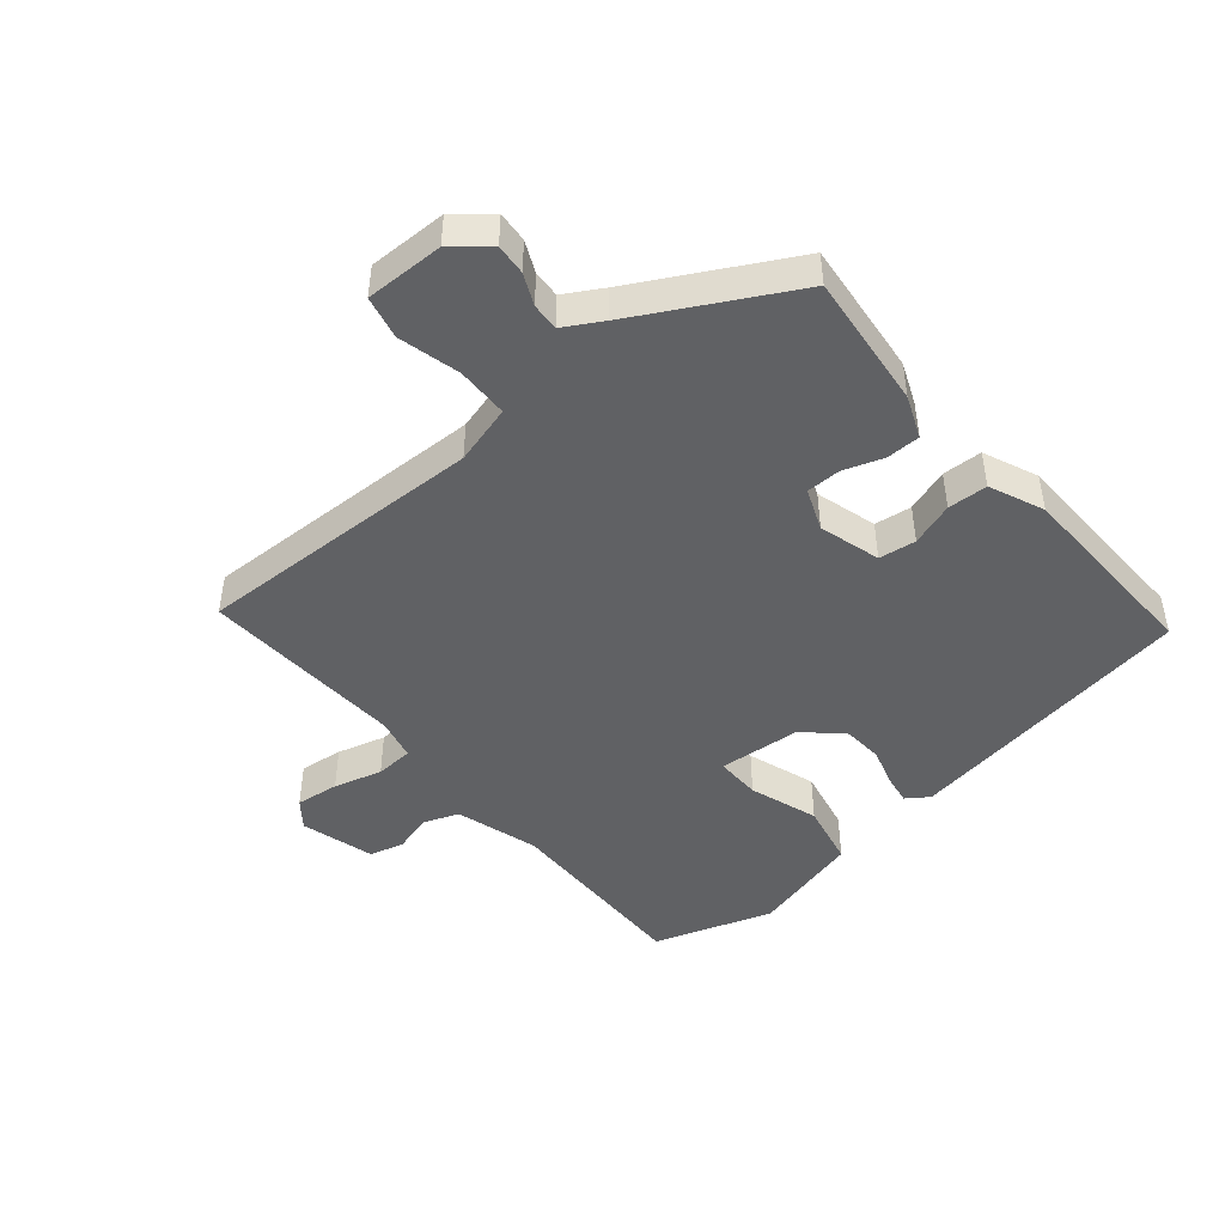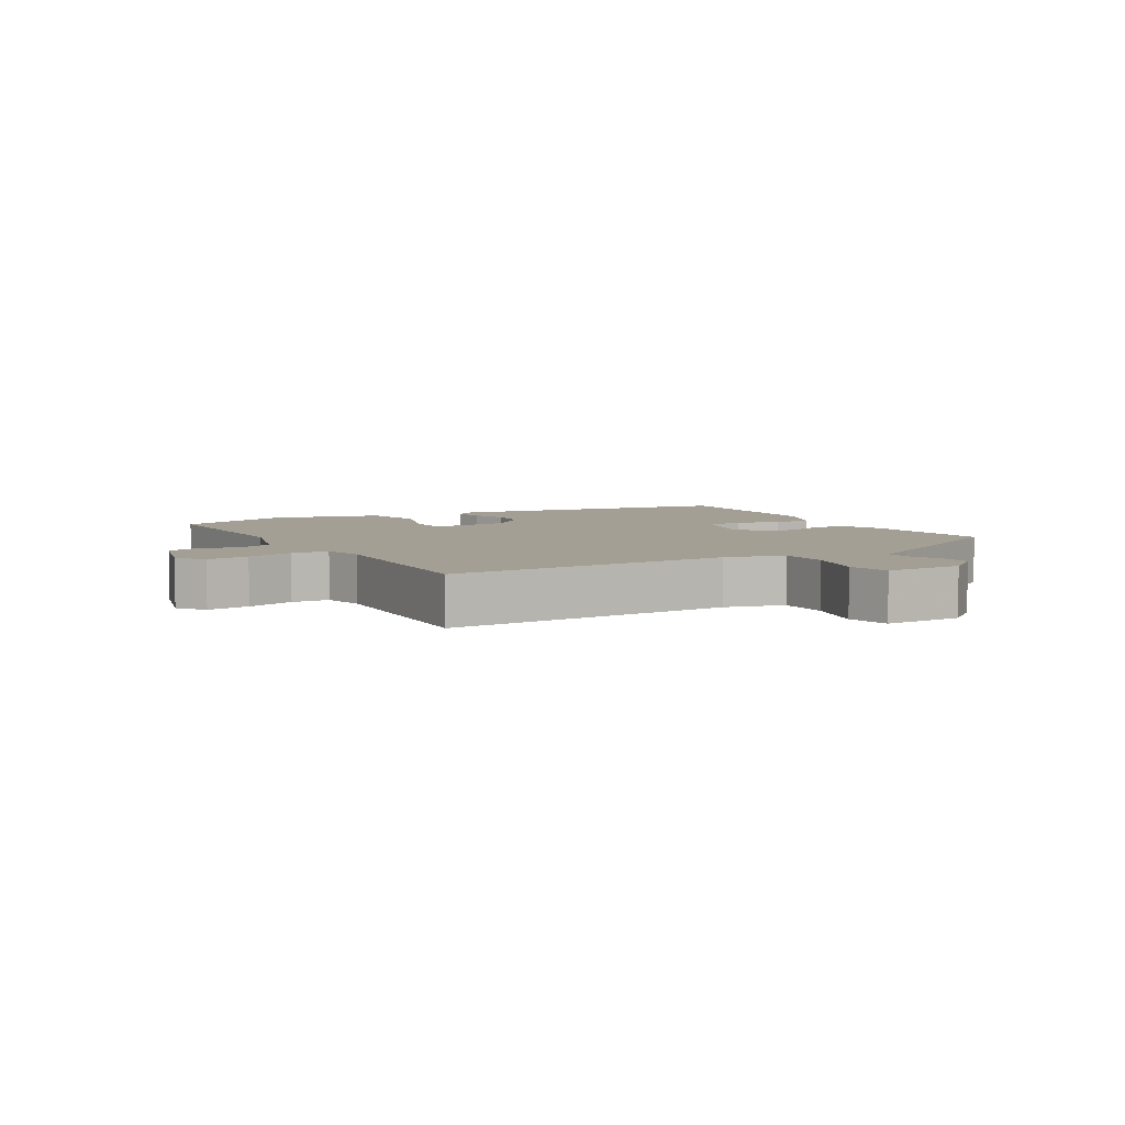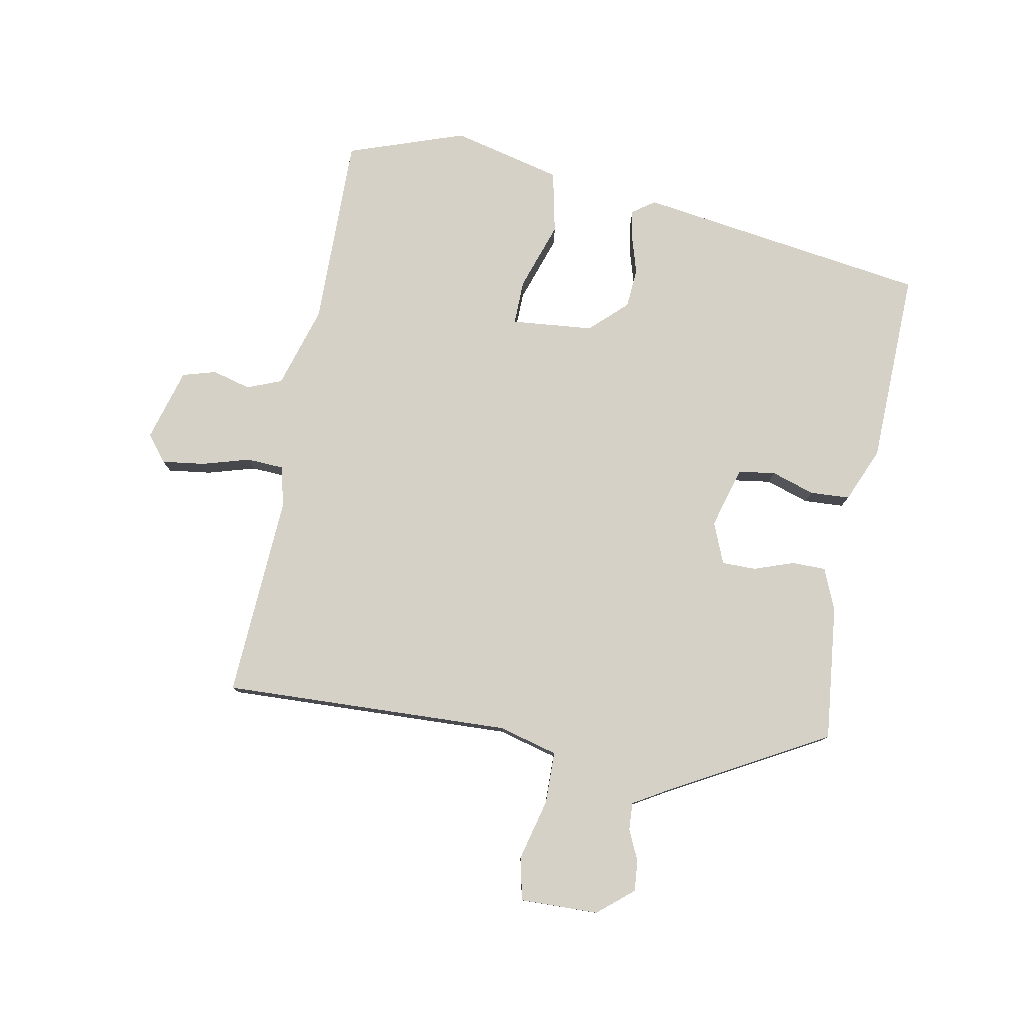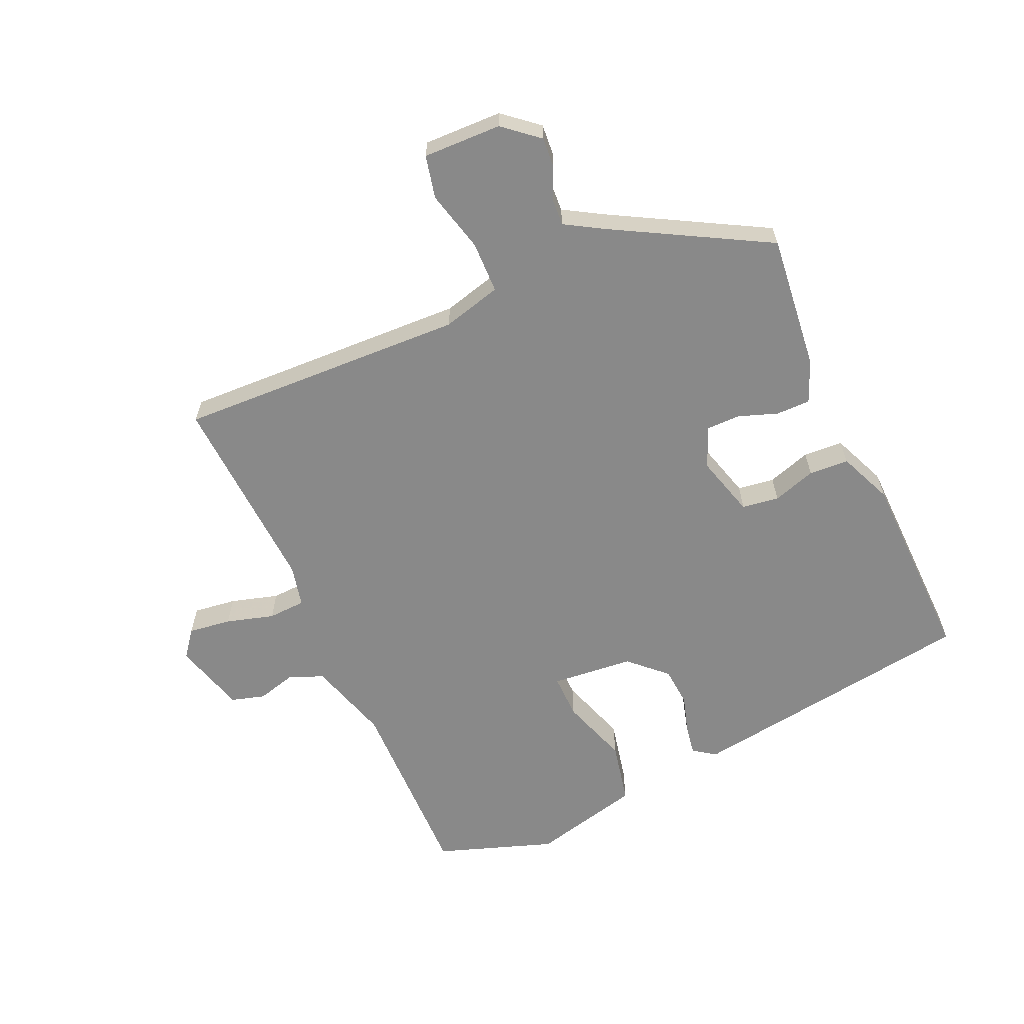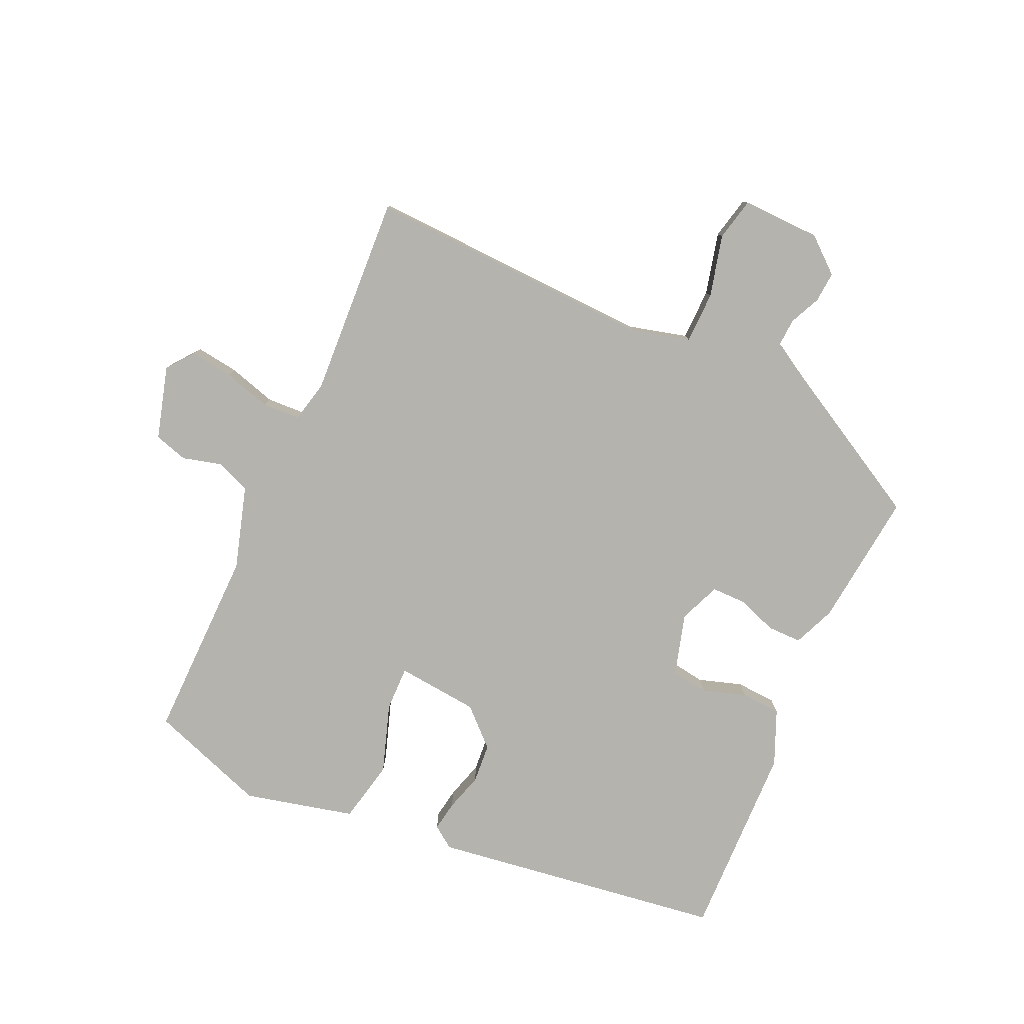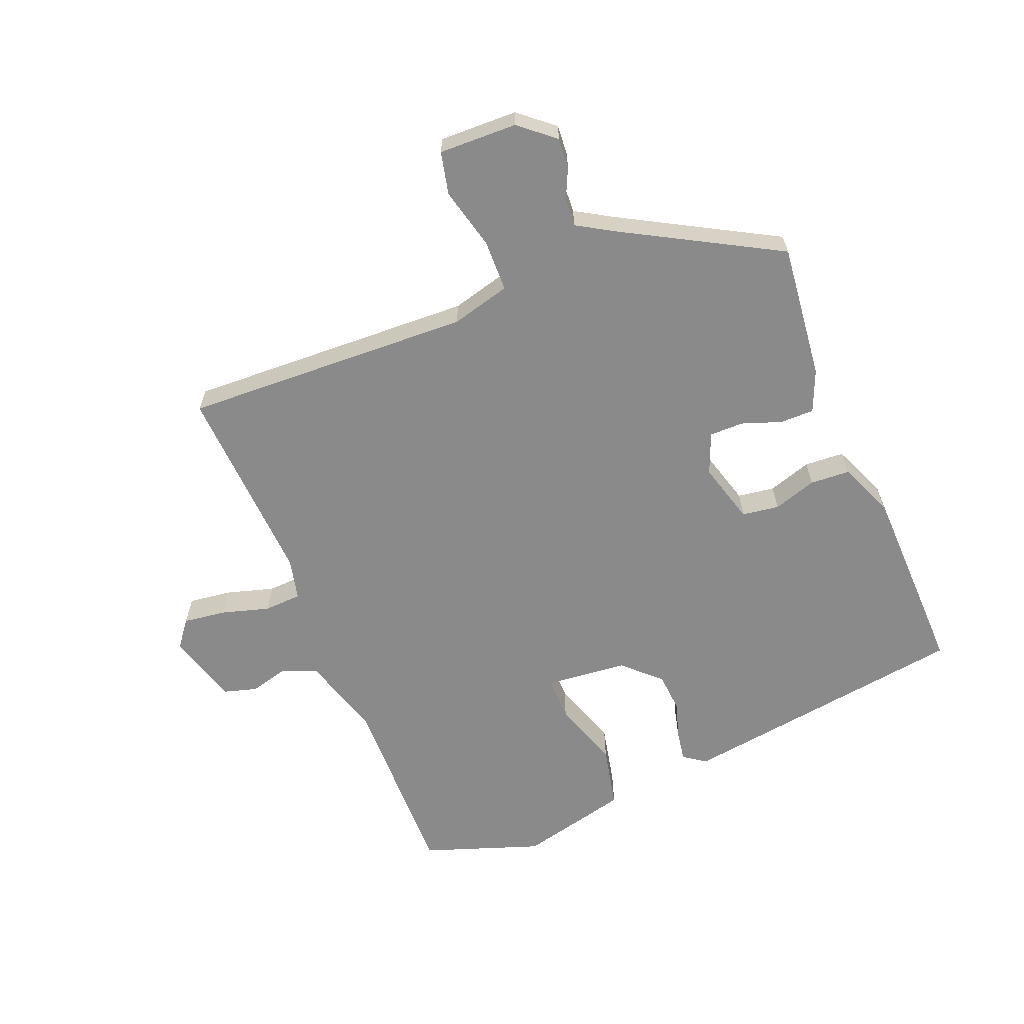
<metadata>
{"format":"obj","ext":"obj","renderer":"f3d","projection":"perspective","resolution":1024,"background":"white","views":[{"elev":-46.9,"azim":-52.9,"up":"+Y"},{"elev":5.5,"azim":-123.1,"up":"+Y"},{"elev":79.1,"azim":-82.5,"up":"+Y"},{"elev":-63.0,"azim":-69.2,"up":"+Y"},{"elev":-79.9,"azim":-117.6,"up":"+Y"},{"elev":-63.4,"azim":-71.3,"up":"+Y"}]}
</metadata>
<code>
v -0.457 0.07 -0.495
v -0.465 0.07 -0.053
v -0.494 0.07 0.036
v -0.573 0.07 0.033
v -0.666 0.07 0.004
v -0.732 0.07 0.015
v -0.736 0.07 0.135
v -0.694 0.07 0.191
v -0.647 0.07 0.19
v -0.599 0.07 0.171
v -0.557 0.07 0.171
v -0.526 0.07 0.231
v -0.41 0.07 0.472
v -0.202 0.07 0.461
v -0.137 0.07 0.438
v -0.134 0.07 0.386
v -0.152 0.07 0.324
v -0.149 0.07 0.272
v -0.085 0.07 0.25
v 0.007 0.07 0.282
v 0.012 0.07 0.339
v -0.013 0.07 0.404
v -0.013 0.07 0.465
v 0.068 0.07 0.505
v 0.365 0.07 0.529
v 0.454 0.07 0.087
v 0.432 0.07 0.052
v 0.386 0.07 0.057
v 0.328 0.07 0.071
v 0.268 0.07 0.063
v 0.219 0.07 0.005
v 0.214 0.07 -0.121
v 0.282 0.07 -0.116
v 0.384 0.07 -0.075
v 0.48 0.07 -0.09
v 0.53 0.07 -0.255
v 0.478 0.07 -0.437
v 0.184 0.07 -0.45
v 0.061 0.07 -0.495
v 0.043 0.07 -0.549
v 0.062 0.07 -0.607
v 0.05 0.07 -0.659
v -0.059 0.07 -0.697
v -0.101 0.07 -0.668
v -0.096 0.07 -0.602
v -0.079 0.07 -0.528
v -0.085 0.07 -0.471
v -0.149 0.07 -0.46
v -0.457 0 -0.495
v -0.465 0 -0.053
v -0.494 0 0.036
v -0.573 0 0.033
v -0.666 0 0.004
v -0.732 0 0.015
v -0.736 0 0.135
v -0.694 0 0.191
v -0.647 0 0.19
v -0.599 0 0.171
v -0.557 0 0.171
v -0.526 0 0.231
v -0.41 0 0.472
v -0.202 0 0.461
v -0.137 0 0.438
v -0.134 0 0.386
v -0.152 0 0.324
v -0.149 0 0.272
v -0.085 0 0.25
v 0.007 0 0.282
v 0.012 0 0.339
v -0.013 0 0.404
v -0.013 0 0.465
v 0.068 0 0.505
v 0.365 0 0.529
v 0.454 0 0.087
v 0.432 0 0.052
v 0.386 0 0.057
v 0.328 0 0.071
v 0.268 0 0.063
v 0.219 0 0.005
v 0.214 0 -0.121
v 0.282 0 -0.116
v 0.384 0 -0.075
v 0.48 0 -0.09
v 0.53 0 -0.255
v 0.478 0 -0.437
v 0.184 0 -0.45
v 0.061 0 -0.495
v 0.043 0 -0.549
v 0.062 0 -0.607
v 0.05 0 -0.659
v -0.059 0 -0.697
v -0.101 0 -0.668
v -0.096 0 -0.602
v -0.079 0 -0.528
v -0.085 0 -0.471
v -0.149 0 -0.46
f 43 44 45 46
f 43 46 47
f 40 41 42 43
f 39 40 43 47
f 38 39 47 48
f 36 37 38 48
f 33 34 35 36
f 32 33 36 48
f 26 27 28 29
f 24 25 26 29
f 24 29 30
f 21 22 23 24
f 20 21 24 30
f 19 20 30 31
f 14 15 16 17
f 12 13 14 17
f 11 12 17 18
f 7 8 9 10
f 7 10 11
f 4 5 6 7
f 3 4 7 11
f 32 48 1 2
f 31 32 2 3
f 18 19 31
f 3 11 18 31
f 94 93 92 91
f 95 94 91
f 91 90 89 88
f 95 91 88 87
f 96 95 87 86
f 96 86 85 84
f 84 83 82 81
f 96 84 81 80
f 77 76 75 74
f 77 74 73 72
f 78 77 72
f 72 71 70 69
f 78 72 69 68
f 79 78 68 67
f 65 64 63 62
f 65 62 61 60
f 66 65 60 59
f 58 57 56 55
f 59 58 55
f 55 54 53 52
f 59 55 52 51
f 50 49 96 80
f 51 50 80 79
f 79 67 66
f 79 66 59 51
f 1 49 50 2
f 2 50 51 3
f 3 51 52 4
f 4 52 53 5
f 5 53 54 6
f 6 54 55 7
f 7 55 56 8
f 8 56 57 9
f 9 57 58 10
f 10 58 59 11
f 11 59 60 12
f 12 60 61 13
f 13 61 62 14
f 14 62 63 15
f 15 63 64 16
f 16 64 65 17
f 17 65 66 18
f 18 66 67 19
f 19 67 68 20
f 20 68 69 21
f 21 69 70 22
f 22 70 71 23
f 23 71 72 24
f 24 72 73 25
f 25 73 74 26
f 26 74 75 27
f 27 75 76 28
f 28 76 77 29
f 29 77 78 30
f 30 78 79 31
f 31 79 80 32
f 32 80 81 33
f 33 81 82 34
f 34 82 83 35
f 35 83 84 36
f 36 84 85 37
f 37 85 86 38
f 38 86 87 39
f 39 87 88 40
f 40 88 89 41
f 41 89 90 42
f 42 90 91 43
f 43 91 92 44
f 44 92 93 45
f 45 93 94 46
f 46 94 95 47
f 47 95 96 48
f 48 96 49 1

</code>
